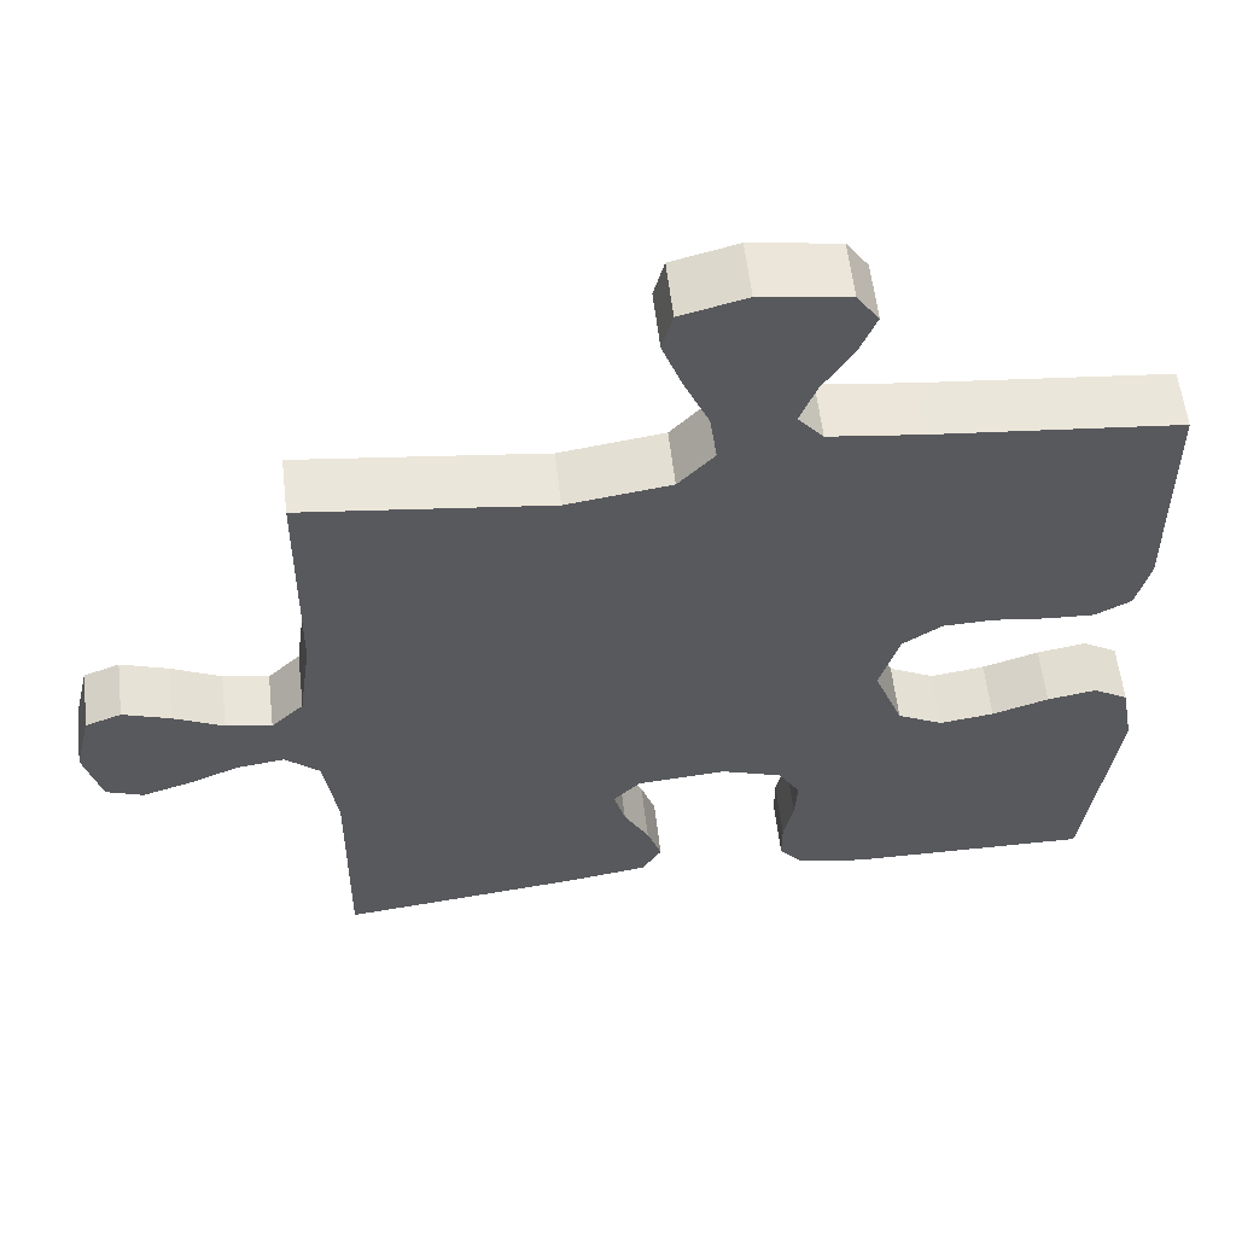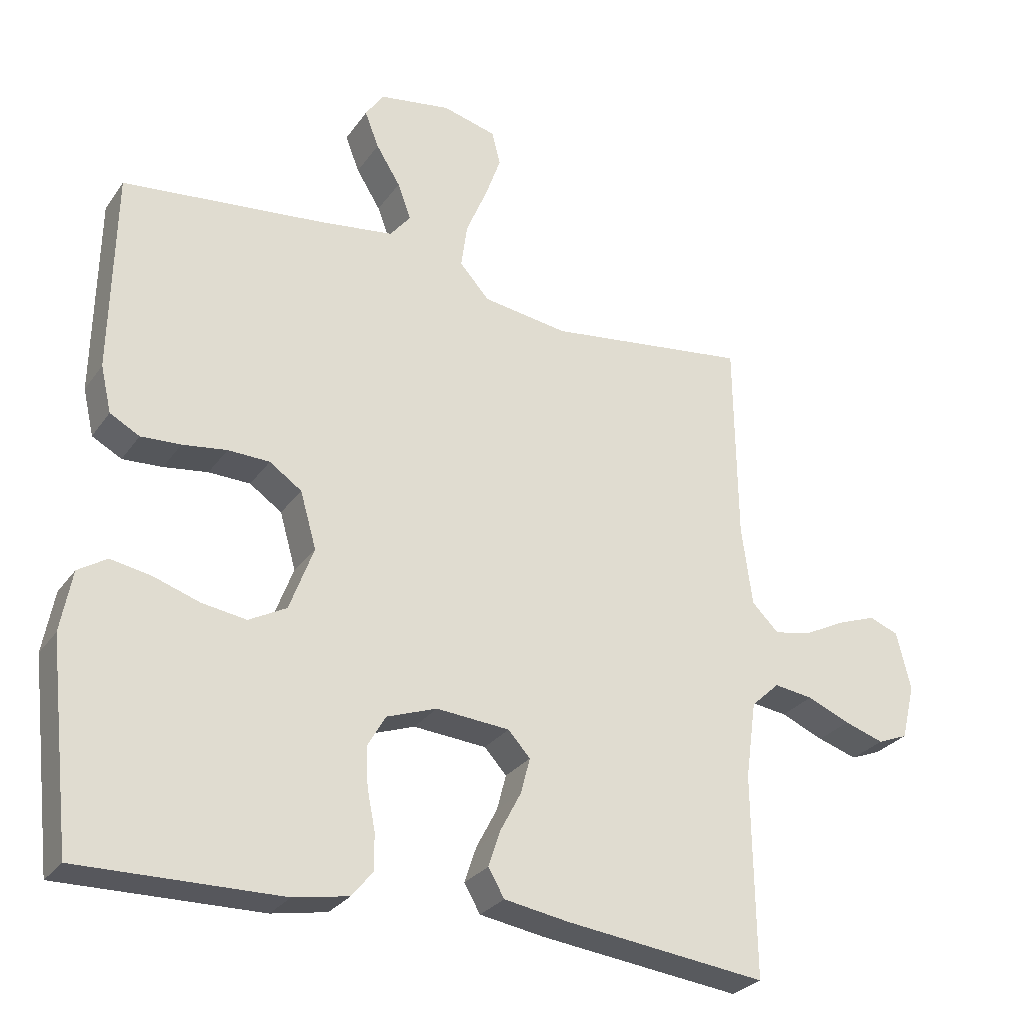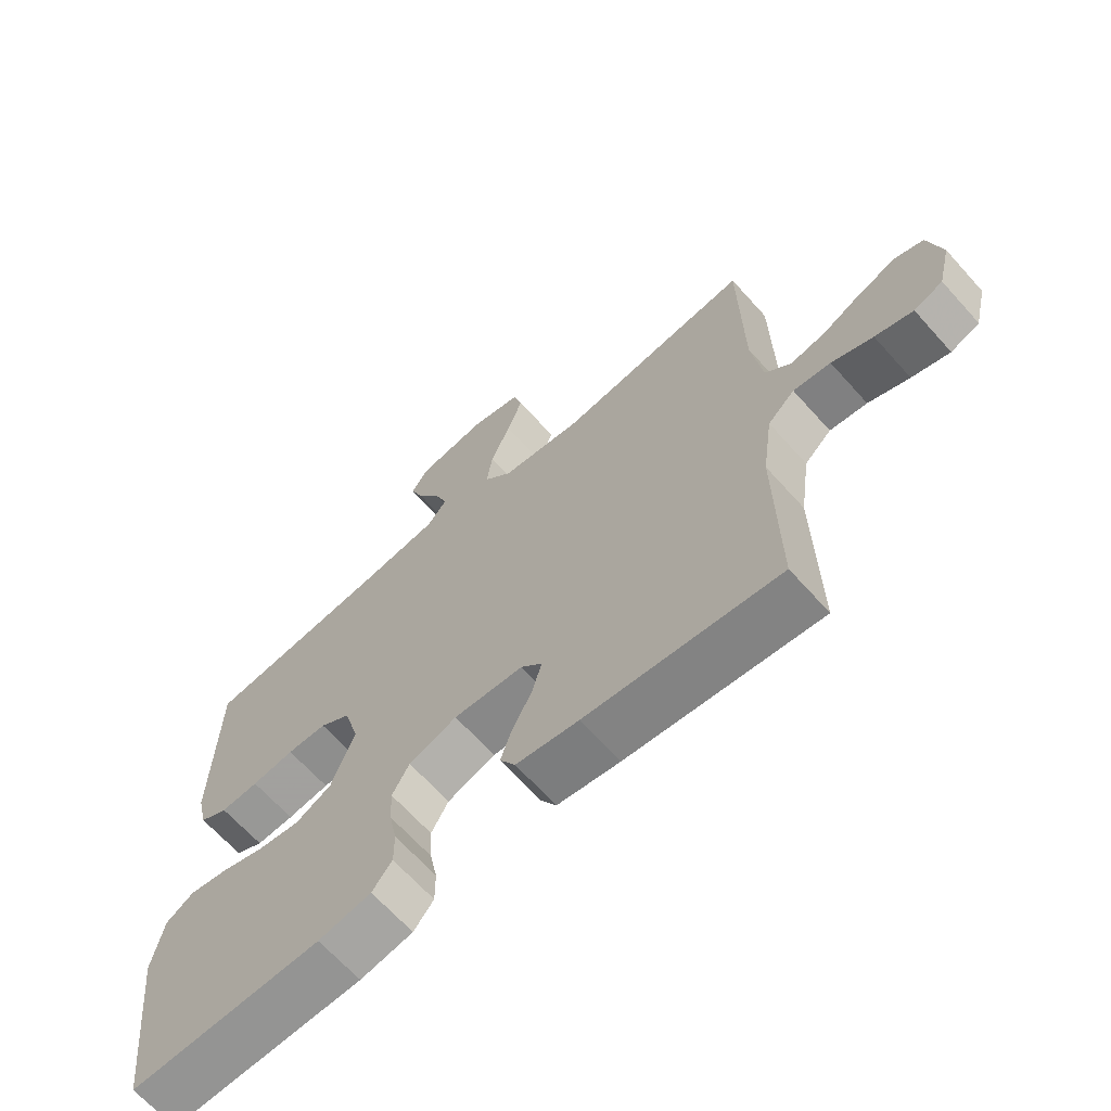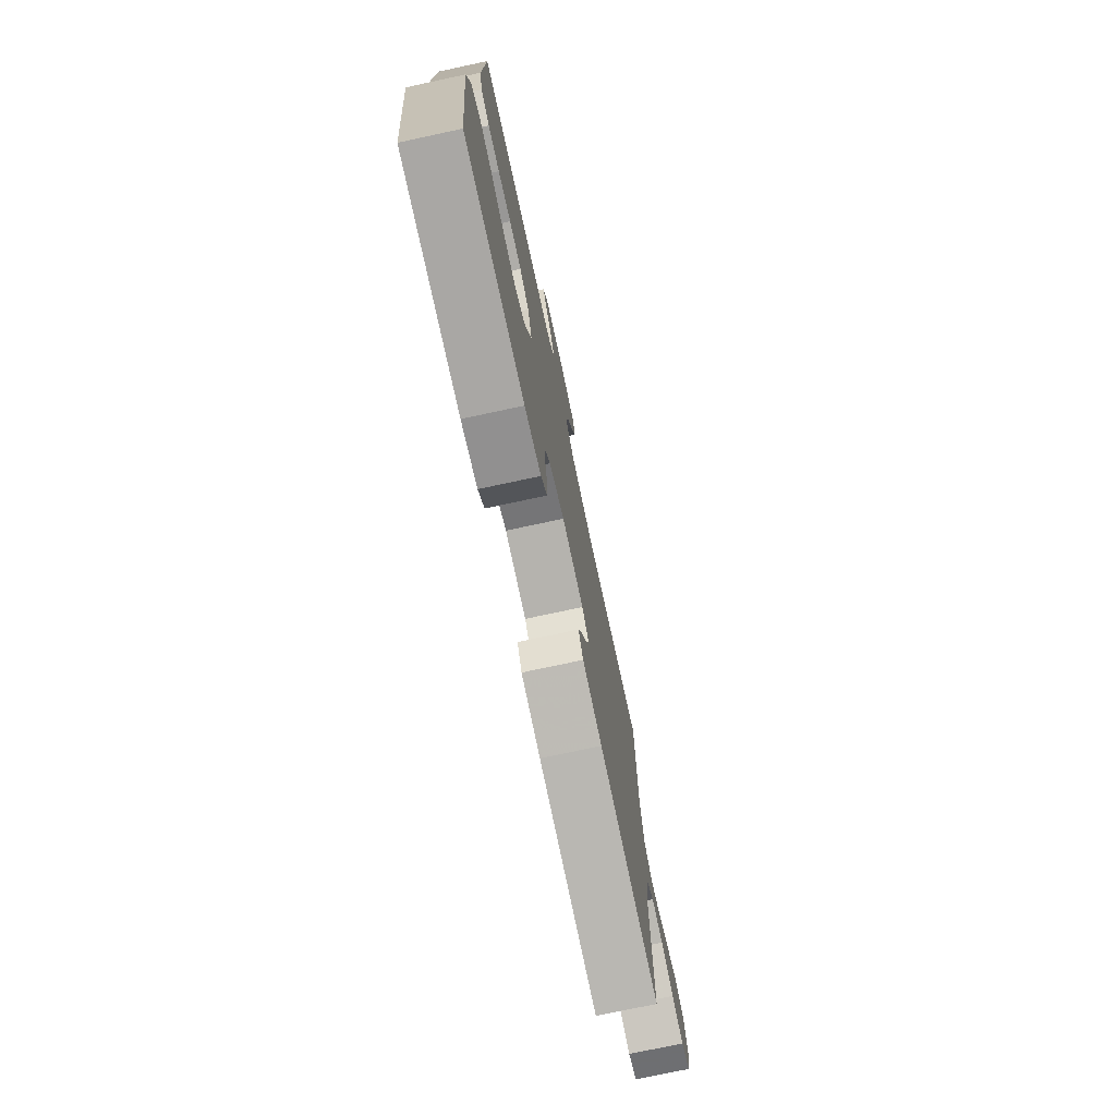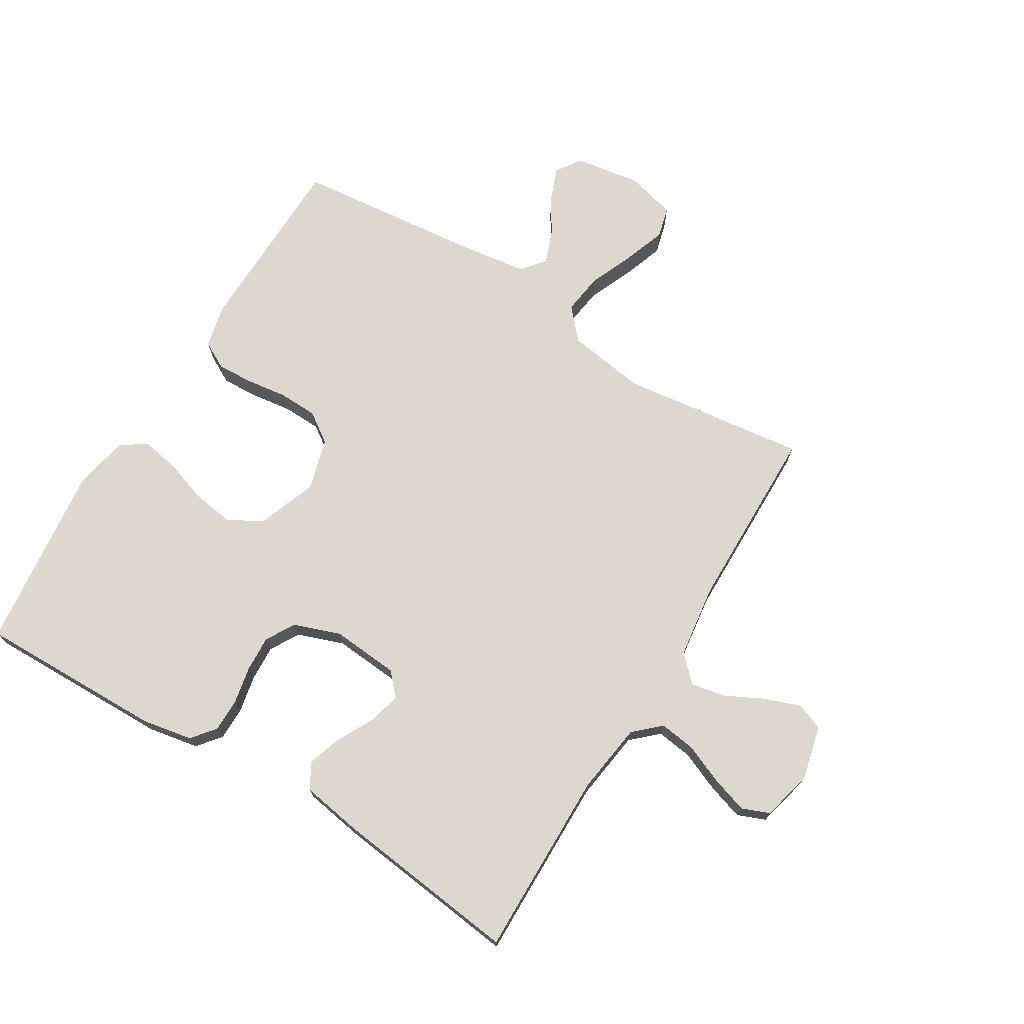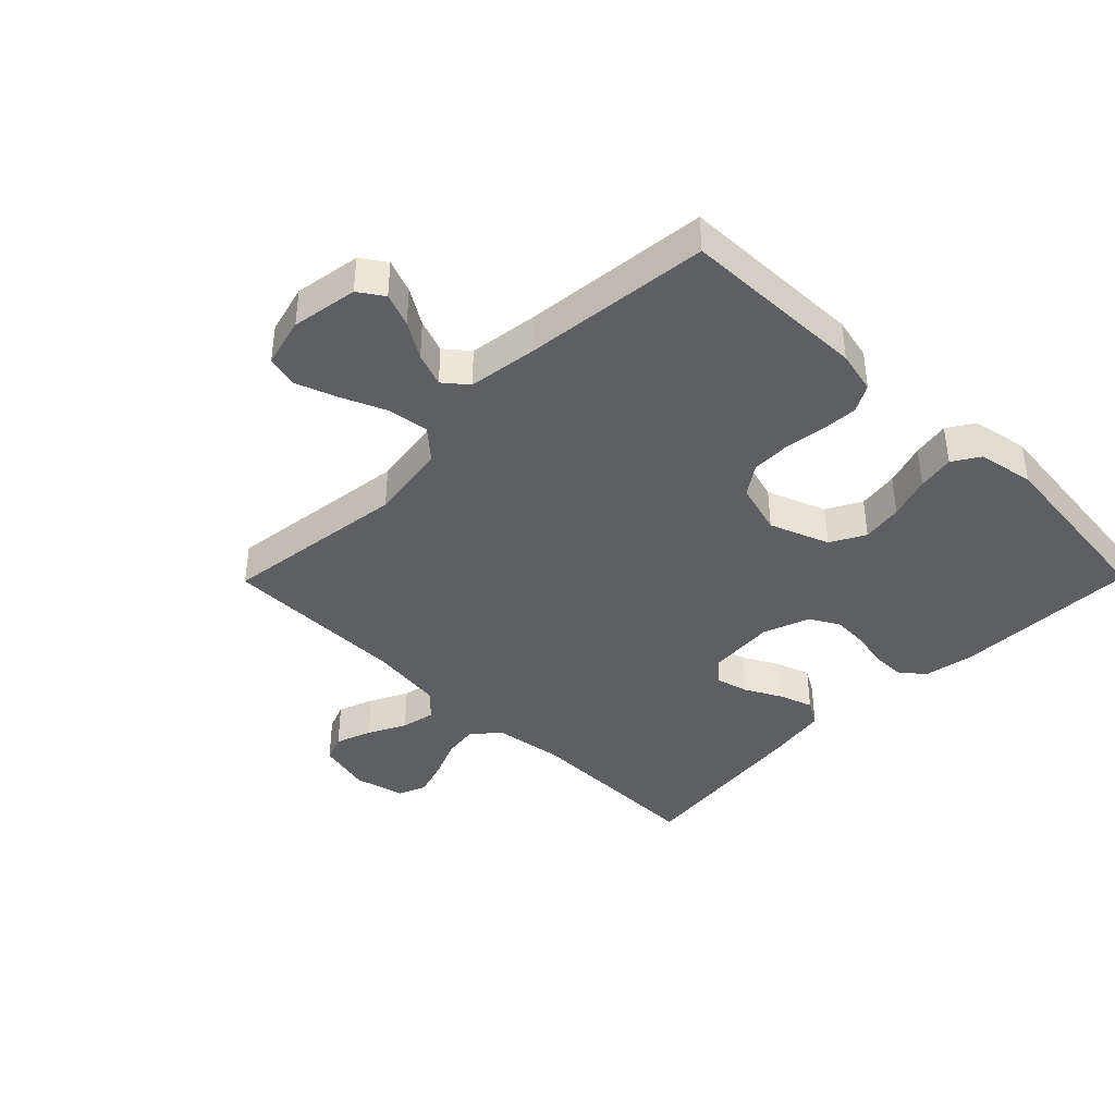
<metadata>
{"format":"obj","ext":"obj","renderer":"f3d","projection":"perspective","resolution":1024,"background":"white","views":[{"elev":58.6,"azim":-6.7,"up":"+Z"},{"elev":-28.0,"azim":152.1,"up":"+Z"},{"elev":-66.3,"azim":-138.1,"up":"+Z"},{"elev":-75.7,"azim":102.1,"up":"+Z"},{"elev":72.5,"azim":-148.7,"up":"+Y"},{"elev":-40.1,"azim":45.4,"up":"+Y"}]}
</metadata>
<code>
v -0.5 0.07 -0.5
v -0.496 0.07 -0.2
v -0.512 0.07 -0.085
v -0.554 0.07 -0.046
v -0.612 0.07 -0.054
v -0.676 0.07 -0.081
v -0.735 0.07 -0.1
v -0.78 0.07 -0.082
v -0.8 0.07 0
v -0.779 0.07 0.087
v -0.735 0.07 0.104
v -0.677 0.07 0.083
v -0.616 0.07 0.052
v -0.56 0.07 0.041
v -0.52 0.07 0.081
v -0.504 0.07 0.2
v -0.5 0.07 0.5
v -0.2 0.07 0.462
v -0.073 0.07 0.481
v -0.029 0.07 0.53
v -0.038 0.07 0.596
v -0.069 0.07 0.669
v -0.093 0.07 0.736
v -0.08 0.07 0.786
v 0 0.07 0.807
v 0.107 0.07 0.79
v 0.134 0.07 0.75
v 0.113 0.07 0.696
v 0.077 0.07 0.638
v 0.057 0.07 0.584
v 0.088 0.07 0.546
v 0.2 0.07 0.531
v 0.5 0.07 0.5
v 0.506 0.07 0.2
v 0.49 0.07 0.131
v 0.446 0.07 0.107
v 0.387 0.07 0.11
v 0.321 0.07 0.119
v 0.259 0.07 0.117
v 0.211 0.07 0.084
v 0.187 0.07 0
v 0.223 0.07 -0.096
v 0.279 0.07 -0.126
v 0.345 0.07 -0.116
v 0.414 0.07 -0.093
v 0.474 0.07 -0.082
v 0.517 0.07 -0.109
v 0.534 0.07 -0.2
v 0.5 0.07 -0.5
v 0.2 0.07 -0.495
v 0.118 0.07 -0.48
v 0.087 0.07 -0.442
v 0.087 0.07 -0.388
v 0.099 0.07 -0.328
v 0.102 0.07 -0.27
v 0.075 0.07 -0.223
v 0 0.07 -0.196
v -0.109 0.07 -0.205
v -0.142 0.07 -0.241
v -0.128 0.07 -0.294
v -0.097 0.07 -0.353
v -0.079 0.07 -0.407
v -0.103 0.07 -0.448
v -0.2 0.07 -0.464
v -0.5 0 -0.5
v -0.496 0 -0.2
v -0.512 0 -0.085
v -0.554 0 -0.046
v -0.612 0 -0.054
v -0.676 0 -0.081
v -0.735 0 -0.1
v -0.78 0 -0.082
v -0.8 0 0
v -0.779 0 0.087
v -0.735 0 0.104
v -0.677 0 0.083
v -0.616 0 0.052
v -0.56 0 0.041
v -0.52 0 0.081
v -0.504 0 0.2
v -0.5 0 0.5
v -0.2 0 0.462
v -0.073 0 0.481
v -0.029 0 0.53
v -0.038 0 0.596
v -0.069 0 0.669
v -0.093 0 0.736
v -0.08 0 0.786
v 0 0 0.807
v 0.107 0 0.79
v 0.134 0 0.75
v 0.113 0 0.696
v 0.077 0 0.638
v 0.057 0 0.584
v 0.088 0 0.546
v 0.2 0 0.531
v 0.5 0 0.5
v 0.506 0 0.2
v 0.49 0 0.131
v 0.446 0 0.107
v 0.387 0 0.11
v 0.321 0 0.119
v 0.259 0 0.117
v 0.211 0 0.084
v 0.187 0 0
v 0.223 0 -0.096
v 0.279 0 -0.126
v 0.345 0 -0.116
v 0.414 0 -0.093
v 0.474 0 -0.082
v 0.517 0 -0.109
v 0.534 0 -0.2
v 0.5 0 -0.5
v 0.2 0 -0.495
v 0.118 0 -0.48
v 0.087 0 -0.442
v 0.087 0 -0.388
v 0.099 0 -0.328
v 0.102 0 -0.27
v 0.075 0 -0.223
v 0 0 -0.196
v -0.109 0 -0.205
v -0.142 0 -0.241
v -0.128 0 -0.294
v -0.097 0 -0.353
v -0.079 0 -0.407
v -0.103 0 -0.448
v -0.2 0 -0.464
f 64 1 2
f 63 64 2
f 62 63 2
f 61 62 2
f 60 61 2
f 59 60 2 3
f 58 59 3 4
f 57 58 4
f 52 53 54
f 51 52 54
f 50 51 54
f 49 50 54
f 48 49 54
f 47 48 54
f 46 47 54
f 45 46 54
f 44 45 54
f 43 44 54 55
f 42 43 55 56
f 36 37 38
f 35 36 38
f 34 35 38
f 33 34 38
f 32 33 38
f 31 32 38 39
f 30 31 39 40
f 27 28 29
f 26 27 29
f 25 26 29
f 24 25 29
f 23 24 29
f 22 23 29
f 21 22 29
f 20 21 29 30
f 30 40 41
f 20 30 41
f 19 20 41
f 16 17 18
f 42 56 57
f 41 42 57
f 19 41 57
f 18 19 57
f 16 18 57
f 15 16 57
f 11 12 13
f 10 11 13
f 9 10 13
f 8 9 13
f 7 8 13
f 6 7 13
f 5 6 13
f 14 15 57 4
f 4 5 13 14
f 66 65 128
f 66 128 127
f 66 127 126
f 66 126 125
f 66 125 124
f 67 66 124 123
f 68 67 123 122
f 68 122 121
f 118 117 116
f 118 116 115
f 118 115 114
f 118 114 113
f 118 113 112
f 118 112 111
f 118 111 110
f 118 110 109
f 118 109 108
f 119 118 108 107
f 120 119 107 106
f 102 101 100
f 102 100 99
f 102 99 98
f 102 98 97
f 102 97 96
f 103 102 96 95
f 104 103 95 94
f 93 92 91
f 93 91 90
f 93 90 89
f 93 89 88
f 93 88 87
f 93 87 86
f 93 86 85
f 94 93 85 84
f 105 104 94
f 105 94 84
f 105 84 83
f 82 81 80
f 121 120 106
f 121 106 105
f 121 105 83
f 121 83 82
f 121 82 80
f 121 80 79
f 77 76 75
f 77 75 74
f 77 74 73
f 77 73 72
f 77 72 71
f 77 71 70
f 77 70 69
f 68 121 79 78
f 78 77 69 68
f 1 65 66 2
f 2 66 67 3
f 3 67 68 4
f 4 68 69 5
f 5 69 70 6
f 6 70 71 7
f 7 71 72 8
f 8 72 73 9
f 9 73 74 10
f 10 74 75 11
f 11 75 76 12
f 12 76 77 13
f 13 77 78 14
f 14 78 79 15
f 15 79 80 16
f 16 80 81 17
f 17 81 82 18
f 18 82 83 19
f 19 83 84 20
f 20 84 85 21
f 21 85 86 22
f 22 86 87 23
f 23 87 88 24
f 24 88 89 25
f 25 89 90 26
f 26 90 91 27
f 27 91 92 28
f 28 92 93 29
f 29 93 94 30
f 30 94 95 31
f 31 95 96 32
f 32 96 97 33
f 33 97 98 34
f 34 98 99 35
f 35 99 100 36
f 36 100 101 37
f 37 101 102 38
f 38 102 103 39
f 39 103 104 40
f 40 104 105 41
f 41 105 106 42
f 42 106 107 43
f 43 107 108 44
f 44 108 109 45
f 45 109 110 46
f 46 110 111 47
f 47 111 112 48
f 48 112 113 49
f 49 113 114 50
f 50 114 115 51
f 51 115 116 52
f 52 116 117 53
f 53 117 118 54
f 54 118 119 55
f 55 119 120 56
f 56 120 121 57
f 57 121 122 58
f 58 122 123 59
f 59 123 124 60
f 60 124 125 61
f 61 125 126 62
f 62 126 127 63
f 63 127 128 64
f 64 128 65 1

</code>
